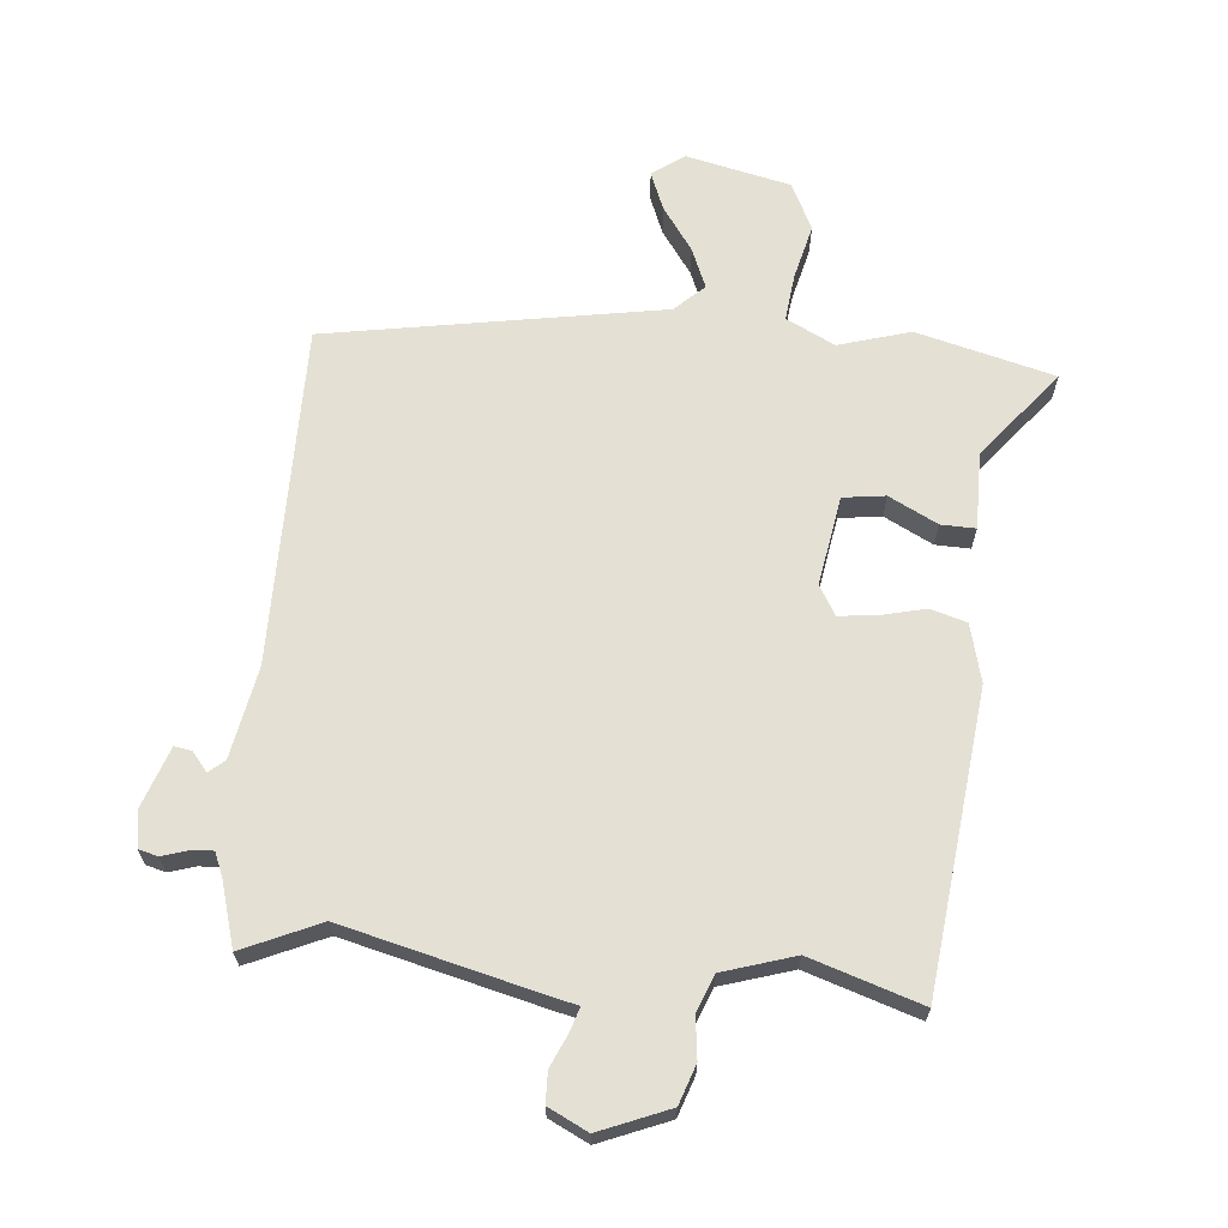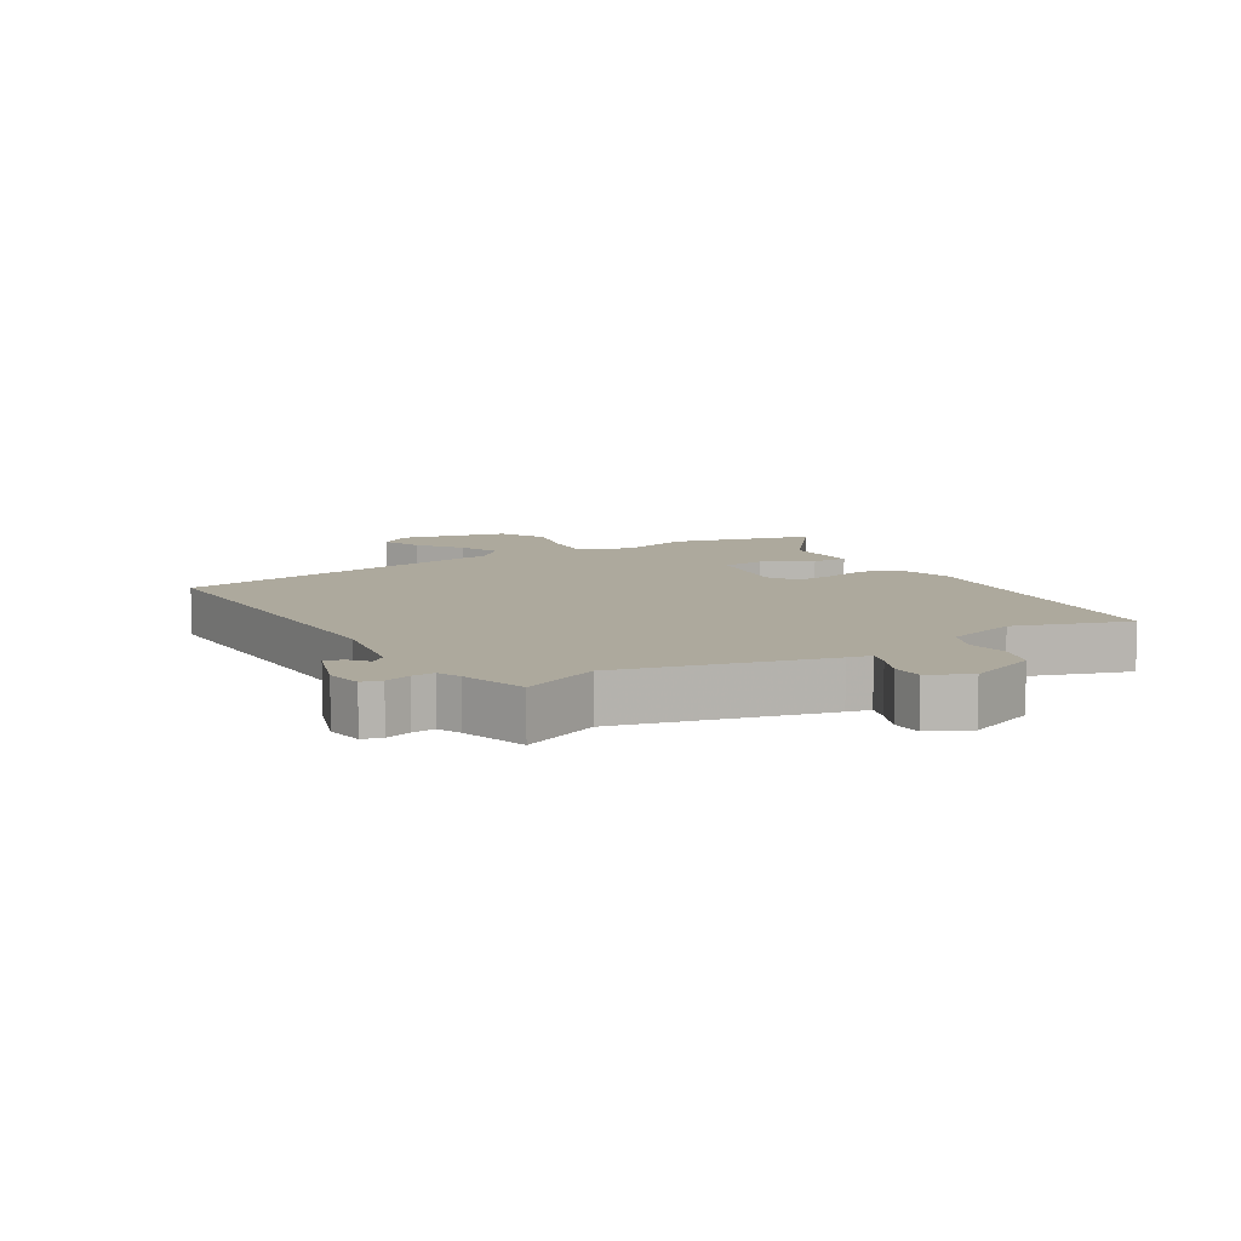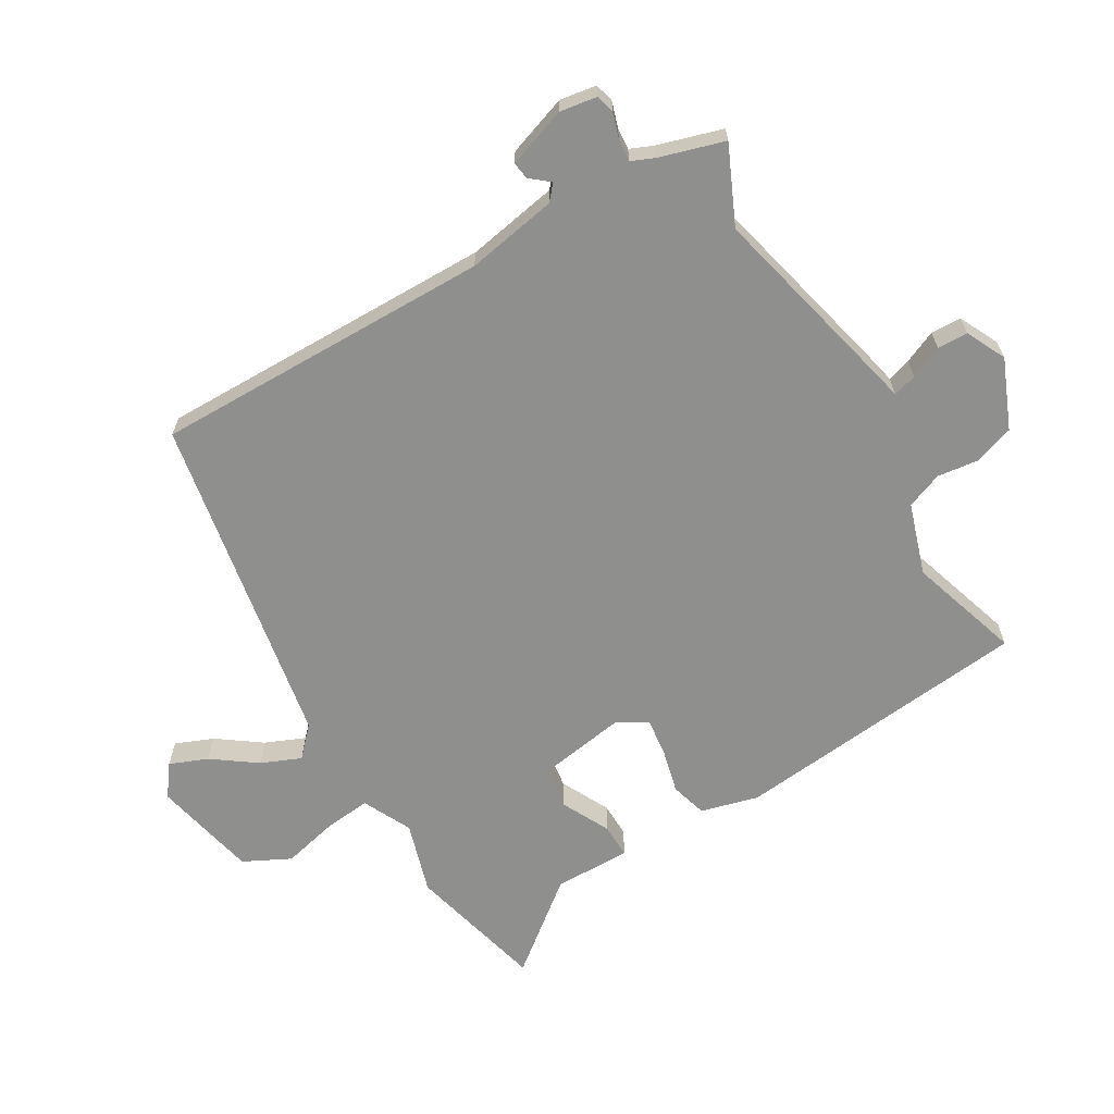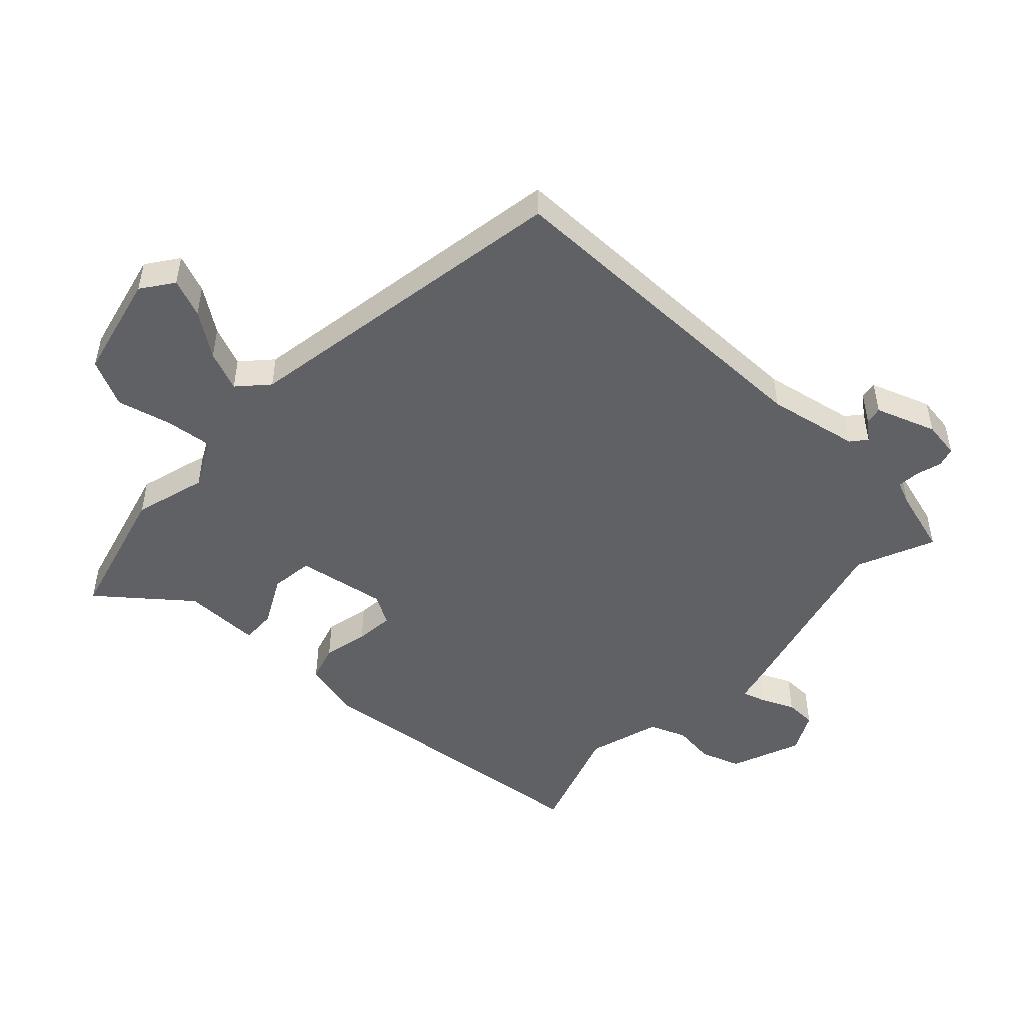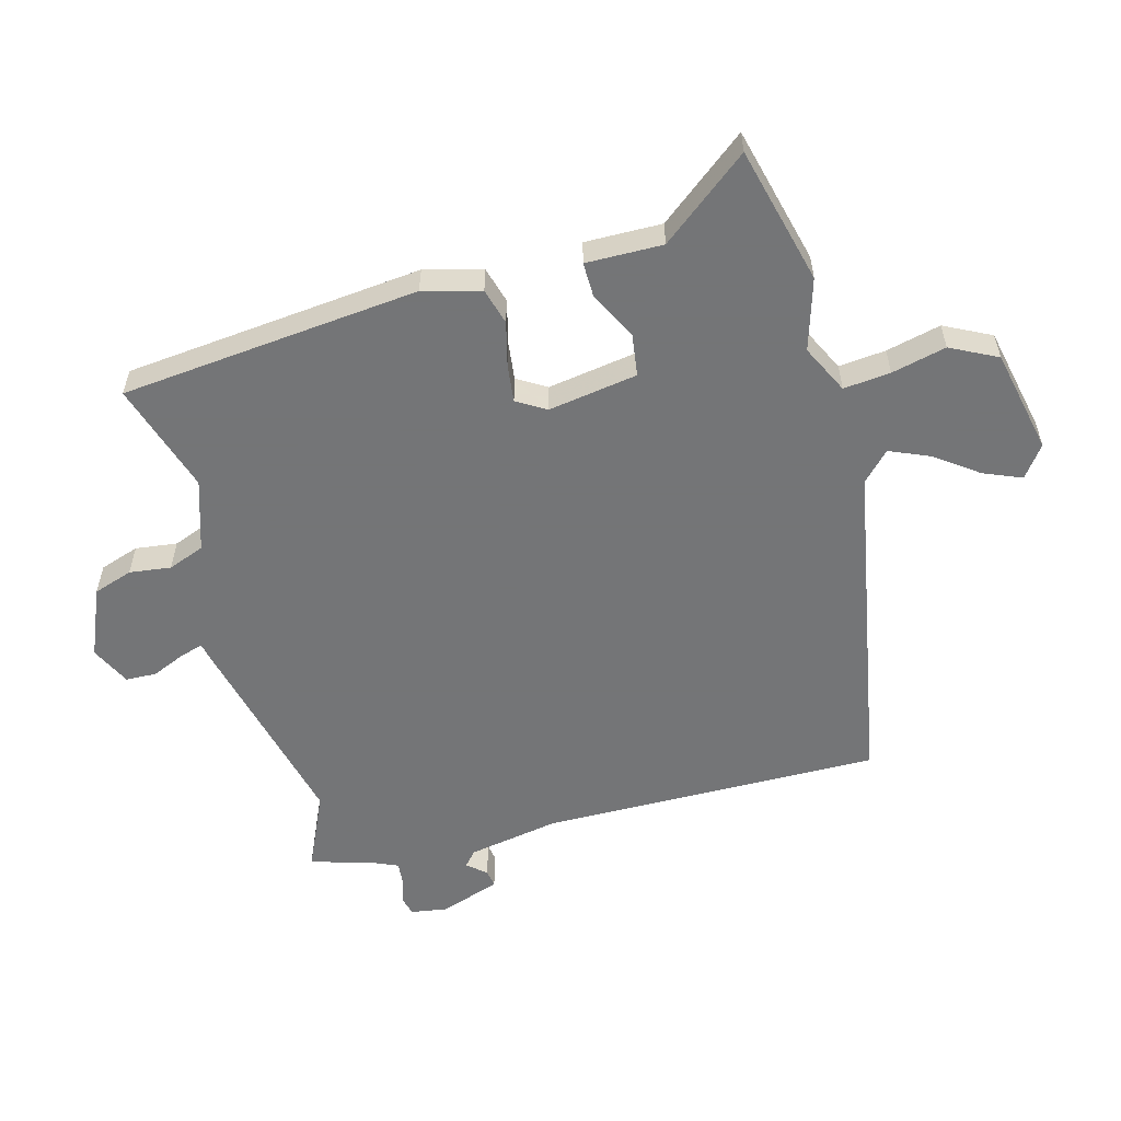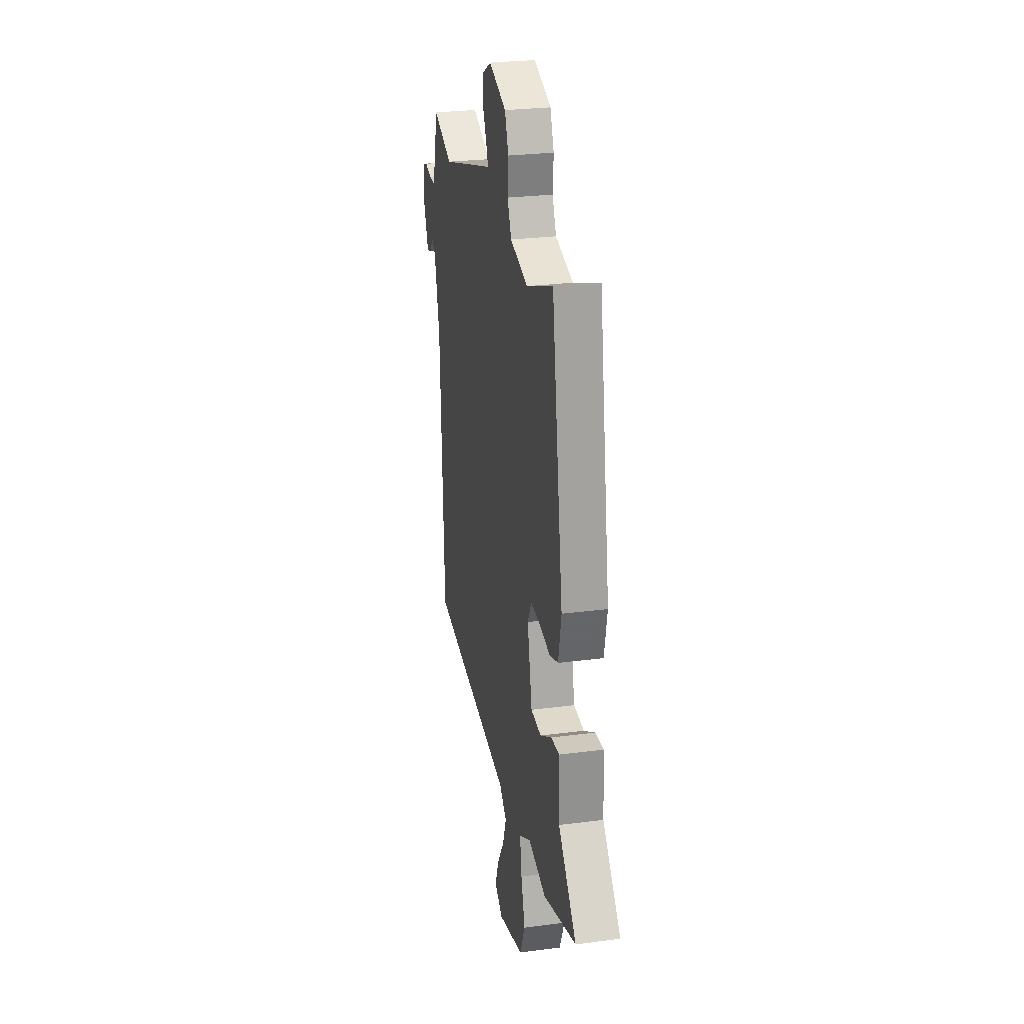
<metadata>
{"format":"obj","ext":"obj","renderer":"f3d","projection":"perspective","resolution":1024,"background":"white","views":[{"elev":66.1,"azim":2.6,"up":"+Y"},{"elev":8.9,"azim":-33.8,"up":"+Y"},{"elev":-65.3,"azim":-62.5,"up":"+Y"},{"elev":-49.5,"azim":-135.5,"up":"+Y"},{"elev":-56.4,"azim":102.0,"up":"+Y"},{"elev":26.7,"azim":78.5,"up":"+Z"}]}
</metadata>
<code>
v -0.49 0.07 -0.476
v -0.514 0.07 0.076
v -0.549 0.07 0.223
v -0.575 0.07 0.243
v -0.599 0.07 0.211
v -0.627 0.07 0.205
v -0.666 0.07 0.301
v -0.66 0.07 0.361
v -0.629 0.07 0.371
v -0.587 0.07 0.36
v -0.551 0.07 0.359
v -0.537 0.07 0.397
v -0.511 0.07 0.504
v -0.383 0.07 0.454
v -0.064 0.07 0.549
v -0.027 0.07 0.559
v -0.041 0.07 0.597
v -0.067 0.07 0.649
v -0.068 0.07 0.699
v -0.005 0.07 0.734
v 0.11 0.07 0.693
v 0.135 0.07 0.63
v 0.13 0.07 0.562
v 0.156 0.07 0.504
v 0.274 0.07 0.473
v 0.452 0.07 0.54
v 0.528 0.07 0.056
v 0.508 0.07 -0.039
v 0.45 0.07 -0.059
v 0.377 0.07 -0.045
v 0.315 0.07 -0.041
v 0.289 0.07 -0.09
v 0.32 0.07 -0.234
v 0.389 0.07 -0.24
v 0.466 0.07 -0.196
v 0.522 0.07 -0.192
v 0.527 0.07 -0.317
v 0.648 0.07 -0.454
v 0.427 0.07 -0.522
v 0.309 0.07 -0.493
v 0.232 0.07 -0.536
v 0.244 0.07 -0.612
v 0.27 0.07 -0.7
v 0.236 0.07 -0.778
v 0.068 0.07 -0.824
v 0.015 0.07 -0.789
v 0.037 0.07 -0.726
v 0.084 0.07 -0.653
v 0.108 0.07 -0.587
v 0.059 0.07 -0.545
v -0.49 0 -0.476
v -0.514 0 0.076
v -0.549 0 0.223
v -0.575 0 0.243
v -0.599 0 0.211
v -0.627 0 0.205
v -0.666 0 0.301
v -0.66 0 0.361
v -0.629 0 0.371
v -0.587 0 0.36
v -0.551 0 0.359
v -0.537 0 0.397
v -0.511 0 0.504
v -0.383 0 0.454
v -0.064 0 0.549
v -0.027 0 0.559
v -0.041 0 0.597
v -0.067 0 0.649
v -0.068 0 0.699
v -0.005 0 0.734
v 0.11 0 0.693
v 0.135 0 0.63
v 0.13 0 0.562
v 0.156 0 0.504
v 0.274 0 0.473
v 0.452 0 0.54
v 0.528 0 0.056
v 0.508 0 -0.039
v 0.45 0 -0.059
v 0.377 0 -0.045
v 0.315 0 -0.041
v 0.289 0 -0.09
v 0.32 0 -0.234
v 0.389 0 -0.24
v 0.466 0 -0.196
v 0.522 0 -0.192
v 0.527 0 -0.317
v 0.648 0 -0.454
v 0.427 0 -0.522
v 0.309 0 -0.493
v 0.232 0 -0.536
v 0.244 0 -0.612
v 0.27 0 -0.7
v 0.236 0 -0.778
v 0.068 0 -0.824
v 0.015 0 -0.789
v 0.037 0 -0.726
v 0.084 0 -0.653
v 0.108 0 -0.587
v 0.059 0 -0.545
f 45 46 47 48
f 45 48 49
f 42 43 44 45
f 41 42 45 49
f 40 41 49 50
f 37 38 39 40
f 34 35 36 37
f 33 34 37 40
f 32 33 40 50
f 27 28 29 30
f 25 26 27 30
f 24 25 30 31
f 23 24 31 32
f 21 22 23
f 20 21 23
f 17 18 19 20
f 16 17 20 23
f 14 15 16 23
f 12 13 14
f 11 12 14 23
f 7 8 9 10
f 7 10 11
f 4 5 6 7
f 4 7 11 23
f 32 50 1 2
f 3 4 23 32
f 2 3 32
f 98 97 96 95
f 99 98 95
f 95 94 93 92
f 99 95 92 91
f 100 99 91 90
f 90 89 88 87
f 87 86 85 84
f 90 87 84 83
f 100 90 83 82
f 80 79 78 77
f 80 77 76 75
f 81 80 75 74
f 82 81 74 73
f 73 72 71
f 73 71 70
f 70 69 68 67
f 73 70 67 66
f 73 66 65 64
f 64 63 62
f 73 64 62 61
f 60 59 58 57
f 61 60 57
f 57 56 55 54
f 73 61 57 54
f 52 51 100 82
f 82 73 54 53
f 82 53 52
f 1 51 52 2
f 2 52 53 3
f 3 53 54 4
f 4 54 55 5
f 5 55 56 6
f 6 56 57 7
f 7 57 58 8
f 8 58 59 9
f 9 59 60 10
f 10 60 61 11
f 11 61 62 12
f 12 62 63 13
f 13 63 64 14
f 14 64 65 15
f 15 65 66 16
f 16 66 67 17
f 17 67 68 18
f 18 68 69 19
f 19 69 70 20
f 20 70 71 21
f 21 71 72 22
f 22 72 73 23
f 23 73 74 24
f 24 74 75 25
f 25 75 76 26
f 26 76 77 27
f 27 77 78 28
f 28 78 79 29
f 29 79 80 30
f 30 80 81 31
f 31 81 82 32
f 32 82 83 33
f 33 83 84 34
f 34 84 85 35
f 35 85 86 36
f 36 86 87 37
f 37 87 88 38
f 38 88 89 39
f 39 89 90 40
f 40 90 91 41
f 41 91 92 42
f 42 92 93 43
f 43 93 94 44
f 44 94 95 45
f 45 95 96 46
f 46 96 97 47
f 47 97 98 48
f 48 98 99 49
f 49 99 100 50
f 50 100 51 1

</code>
